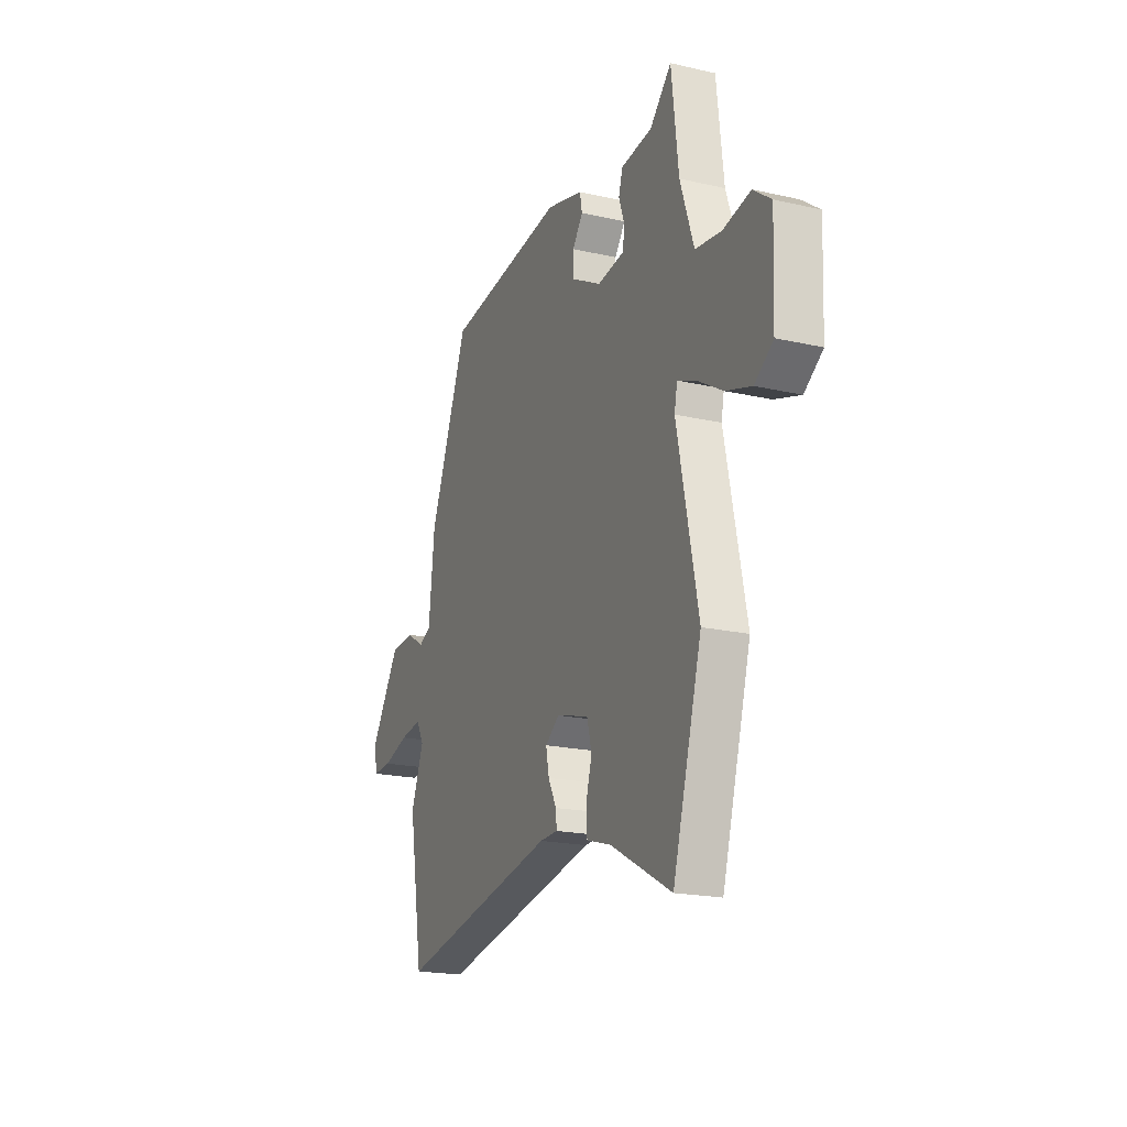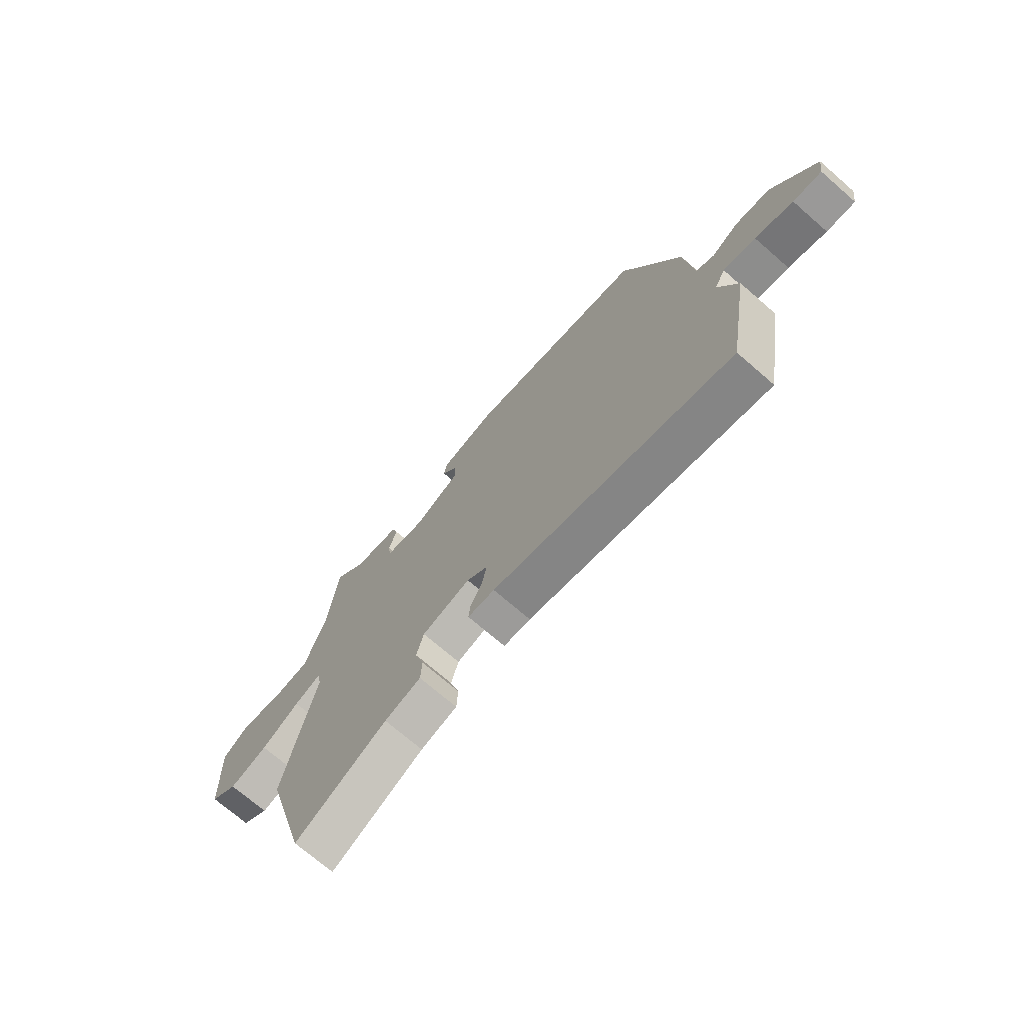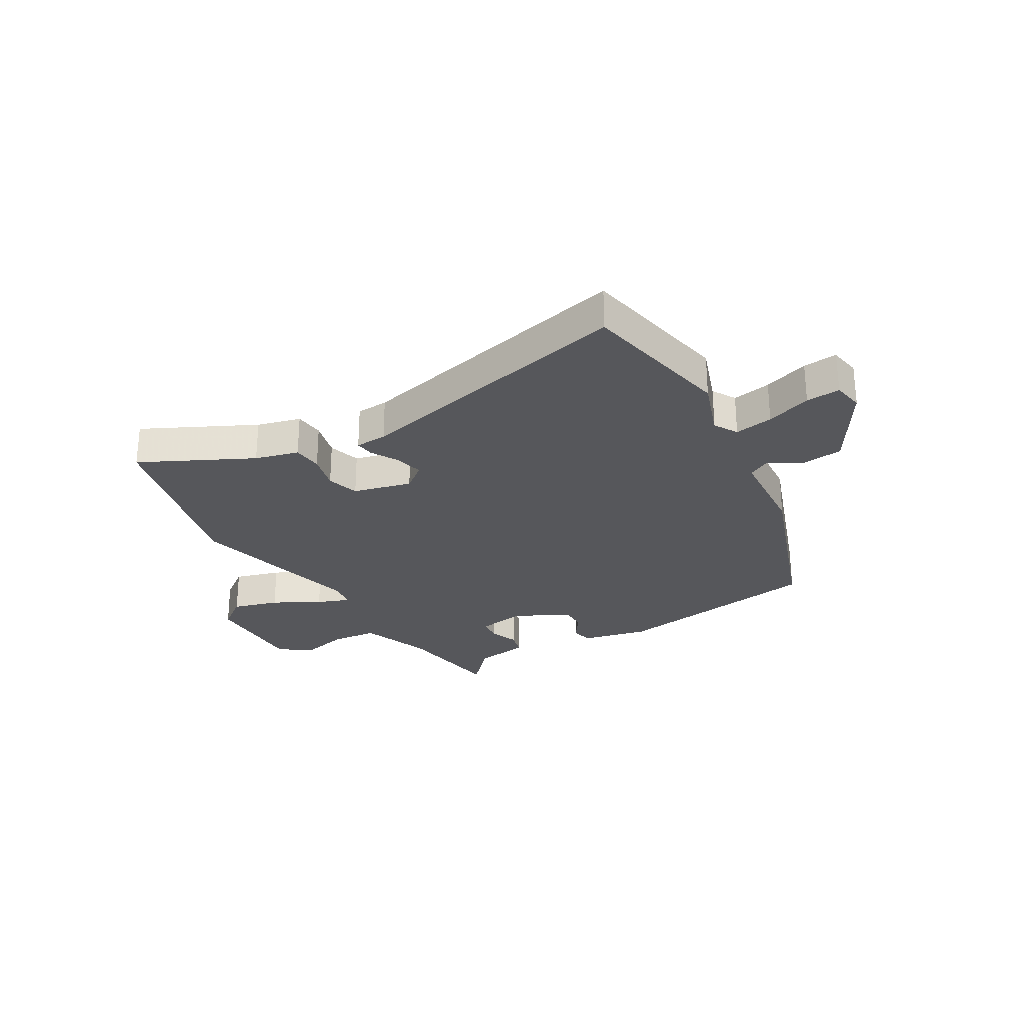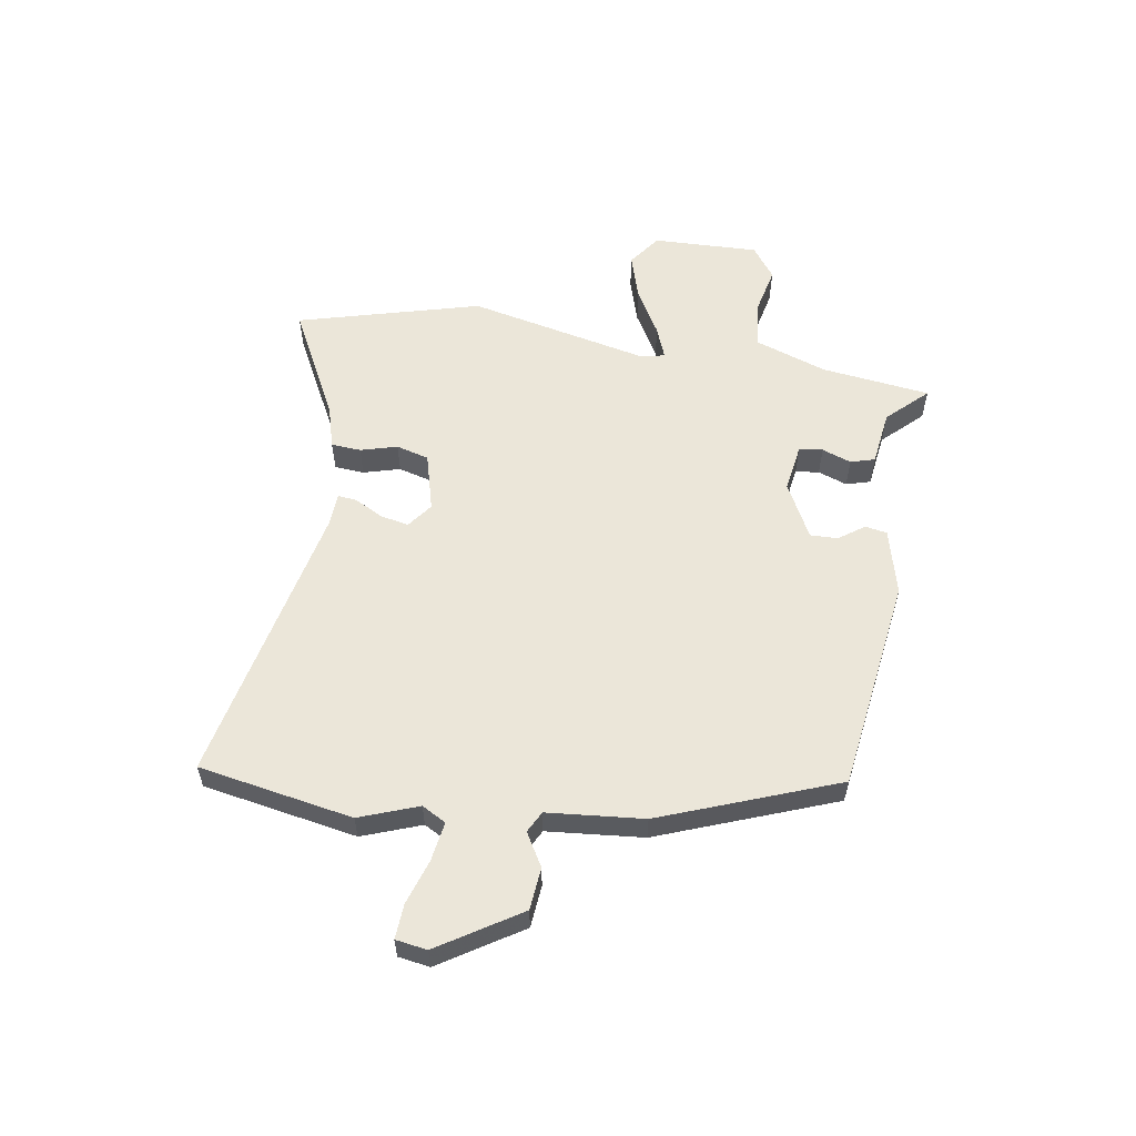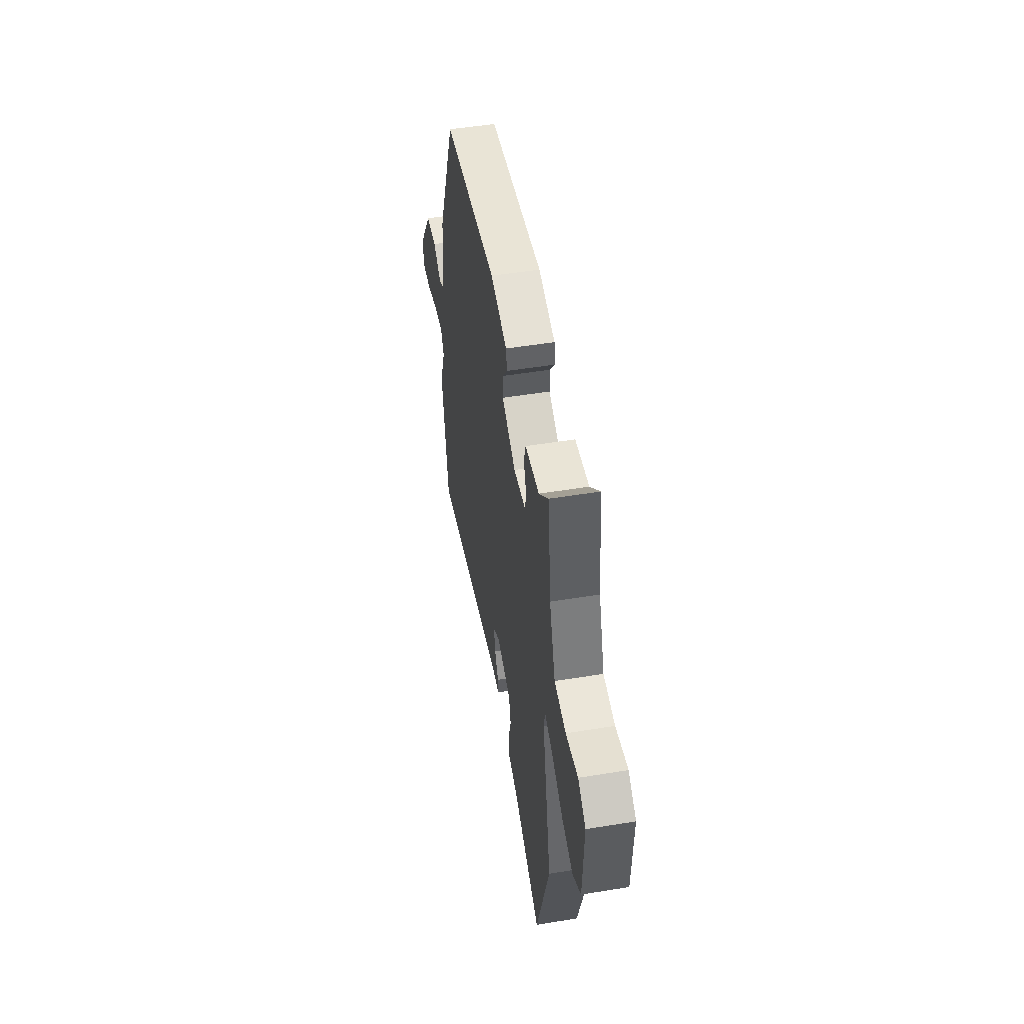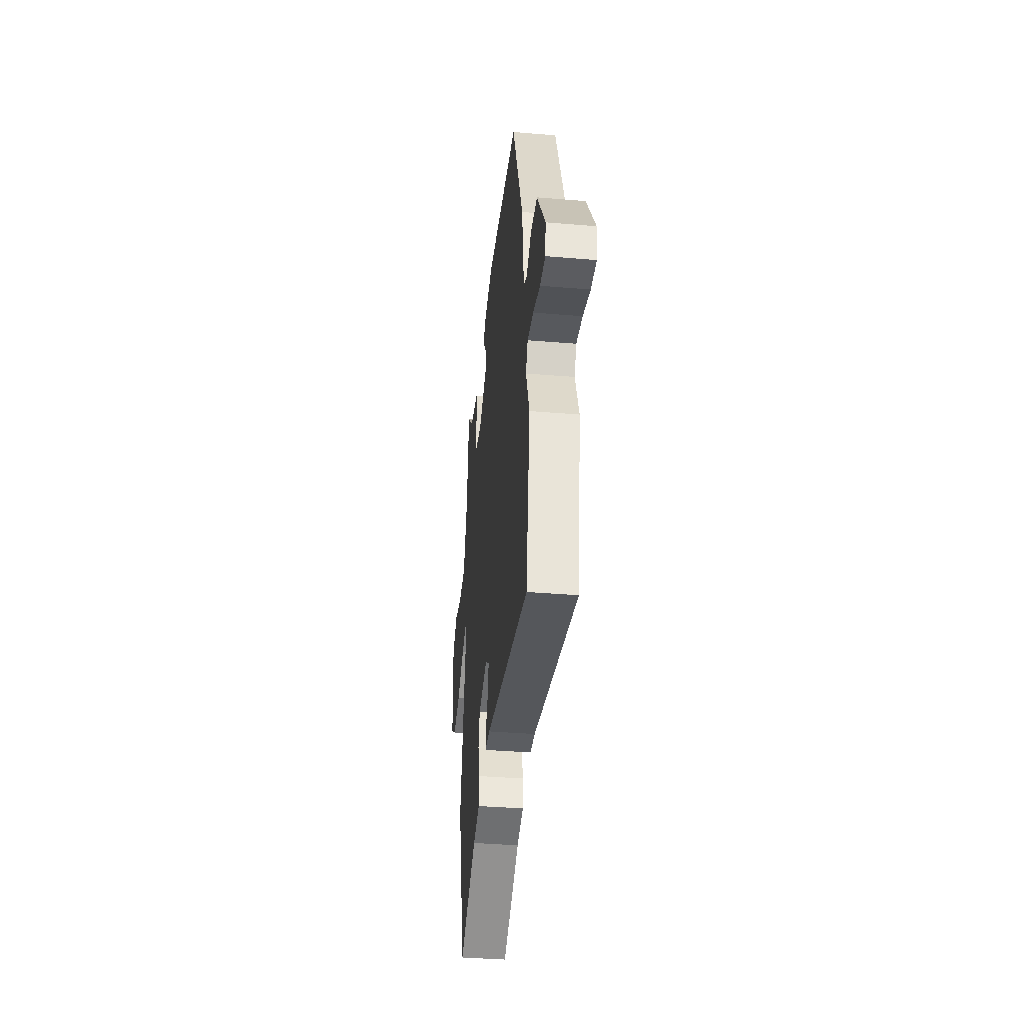
<metadata>
{"format":"obj","ext":"obj","renderer":"f3d","projection":"perspective","resolution":1024,"background":"white","views":[{"elev":-19.7,"azim":67.0,"up":"+Z"},{"elev":-71.5,"azim":-131.0,"up":"+Z"},{"elev":-27.2,"azim":-147.8,"up":"+Y"},{"elev":57.3,"azim":-80.1,"up":"+Y"},{"elev":50.3,"azim":79.8,"up":"+Z"},{"elev":-37.8,"azim":-96.1,"up":"+Z"}]}
</metadata>
<code>
v -0.486 0.07 -0.585
v -0.532 0.07 -0.31
v -0.492 0.07 -0.206
v -0.515 0.07 -0.163
v -0.584 0.07 -0.173
v -0.665 0.07 -0.198
v -0.726 0.07 -0.201
v -0.734 0.07 -0.145
v -0.641 0.07 -0.002
v -0.566 0.07 0.004
v -0.508 0.07 -0.031
v -0.47 0.07 -0.012
v -0.452 0.07 0.159
v -0.329 0.07 0.471
v 0.052 0.07 0.519
v 0.169 0.07 0.488
v 0.176 0.07 0.449
v 0.143 0.07 0.404
v 0.141 0.07 0.355
v 0.238 0.07 0.303
v 0.323 0.07 0.315
v 0.329 0.07 0.357
v 0.311 0.07 0.409
v 0.324 0.07 0.452
v 0.422 0.07 0.464
v 0.49 0.07 0.533
v 0.512 0.07 0.339
v 0.555 0.07 0.211
v 0.637 0.07 0.2
v 0.723 0.07 0.218
v 0.779 0.07 0.176
v 0.771 0.07 -0.012
v 0.713 0.07 -0.053
v 0.632 0.07 -0.027
v 0.551 0.07 0.021
v 0.494 0.07 0.044
v 0.485 0.07 -0.002
v 0.551 0.07 -0.321
v 0.459 0.07 -0.645
v 0.265 0.07 -0.541
v 0.188 0.07 -0.518
v 0.185 0.07 -0.465
v 0.204 0.07 -0.4
v 0.189 0.07 -0.342
v 0.086 0.07 -0.313
v 0.041 0.07 -0.346
v 0.051 0.07 -0.397
v 0.077 0.07 -0.447
v 0.08 0.07 -0.481
v 0.023 0.07 -0.483
v -0.486 0 -0.585
v -0.532 0 -0.31
v -0.492 0 -0.206
v -0.515 0 -0.163
v -0.584 0 -0.173
v -0.665 0 -0.198
v -0.726 0 -0.201
v -0.734 0 -0.145
v -0.641 0 -0.002
v -0.566 0 0.004
v -0.508 0 -0.031
v -0.47 0 -0.012
v -0.452 0 0.159
v -0.329 0 0.471
v 0.052 0 0.519
v 0.169 0 0.488
v 0.176 0 0.449
v 0.143 0 0.404
v 0.141 0 0.355
v 0.238 0 0.303
v 0.323 0 0.315
v 0.329 0 0.357
v 0.311 0 0.409
v 0.324 0 0.452
v 0.422 0 0.464
v 0.49 0 0.533
v 0.512 0 0.339
v 0.555 0 0.211
v 0.637 0 0.2
v 0.723 0 0.218
v 0.779 0 0.176
v 0.771 0 -0.012
v 0.713 0 -0.053
v 0.632 0 -0.027
v 0.551 0 0.021
v 0.494 0 0.044
v 0.485 0 -0.002
v 0.551 0 -0.321
v 0.459 0 -0.645
v 0.265 0 -0.541
v 0.188 0 -0.518
v 0.185 0 -0.465
v 0.204 0 -0.4
v 0.189 0 -0.342
v 0.086 0 -0.313
v 0.041 0 -0.346
v 0.051 0 -0.397
v 0.077 0 -0.447
v 0.08 0 -0.481
v 0.023 0 -0.483
f 47 48 49 50
f 1 2 3
f 50 1 3
f 47 50 3
f 46 47 3
f 45 46 3 4
f 40 41 42 43
f 40 43 44
f 39 40 44
f 38 39 44
f 37 38 44
f 36 37 44 45
f 33 34 35
f 32 33 35
f 31 32 35
f 30 31 35
f 29 30 35
f 28 29 35 36
f 36 45 4
f 28 36 4
f 27 28 4
f 22 23 24 25
f 25 26 27
f 22 25 27
f 21 22 27
f 16 17 18
f 15 16 18
f 14 15 18
f 13 14 18
f 12 13 18
f 12 18 19
f 9 10 11
f 8 9 11
f 7 8 11
f 6 7 11
f 5 6 11
f 5 11 12
f 4 5 12
f 27 4 12
f 21 27 12
f 20 21 12
f 12 19 20
f 100 99 98 97
f 53 52 51
f 53 51 100
f 53 100 97
f 53 97 96
f 54 53 96 95
f 93 92 91 90
f 94 93 90
f 94 90 89
f 94 89 88
f 94 88 87
f 95 94 87 86
f 85 84 83
f 85 83 82
f 85 82 81
f 85 81 80
f 85 80 79
f 86 85 79 78
f 54 95 86
f 54 86 78
f 54 78 77
f 75 74 73 72
f 77 76 75
f 77 75 72
f 77 72 71
f 68 67 66
f 68 66 65
f 68 65 64
f 68 64 63
f 68 63 62
f 69 68 62
f 61 60 59
f 61 59 58
f 61 58 57
f 61 57 56
f 61 56 55
f 62 61 55
f 62 55 54
f 62 54 77
f 62 77 71
f 62 71 70
f 70 69 62
f 1 51 52 2
f 2 52 53 3
f 3 53 54 4
f 4 54 55 5
f 5 55 56 6
f 6 56 57 7
f 7 57 58 8
f 8 58 59 9
f 9 59 60 10
f 10 60 61 11
f 11 61 62 12
f 12 62 63 13
f 13 63 64 14
f 14 64 65 15
f 15 65 66 16
f 16 66 67 17
f 17 67 68 18
f 18 68 69 19
f 19 69 70 20
f 20 70 71 21
f 21 71 72 22
f 22 72 73 23
f 23 73 74 24
f 24 74 75 25
f 25 75 76 26
f 26 76 77 27
f 27 77 78 28
f 28 78 79 29
f 29 79 80 30
f 30 80 81 31
f 31 81 82 32
f 32 82 83 33
f 33 83 84 34
f 34 84 85 35
f 35 85 86 36
f 36 86 87 37
f 37 87 88 38
f 38 88 89 39
f 39 89 90 40
f 40 90 91 41
f 41 91 92 42
f 42 92 93 43
f 43 93 94 44
f 44 94 95 45
f 45 95 96 46
f 46 96 97 47
f 47 97 98 48
f 48 98 99 49
f 49 99 100 50
f 50 100 51 1

</code>
